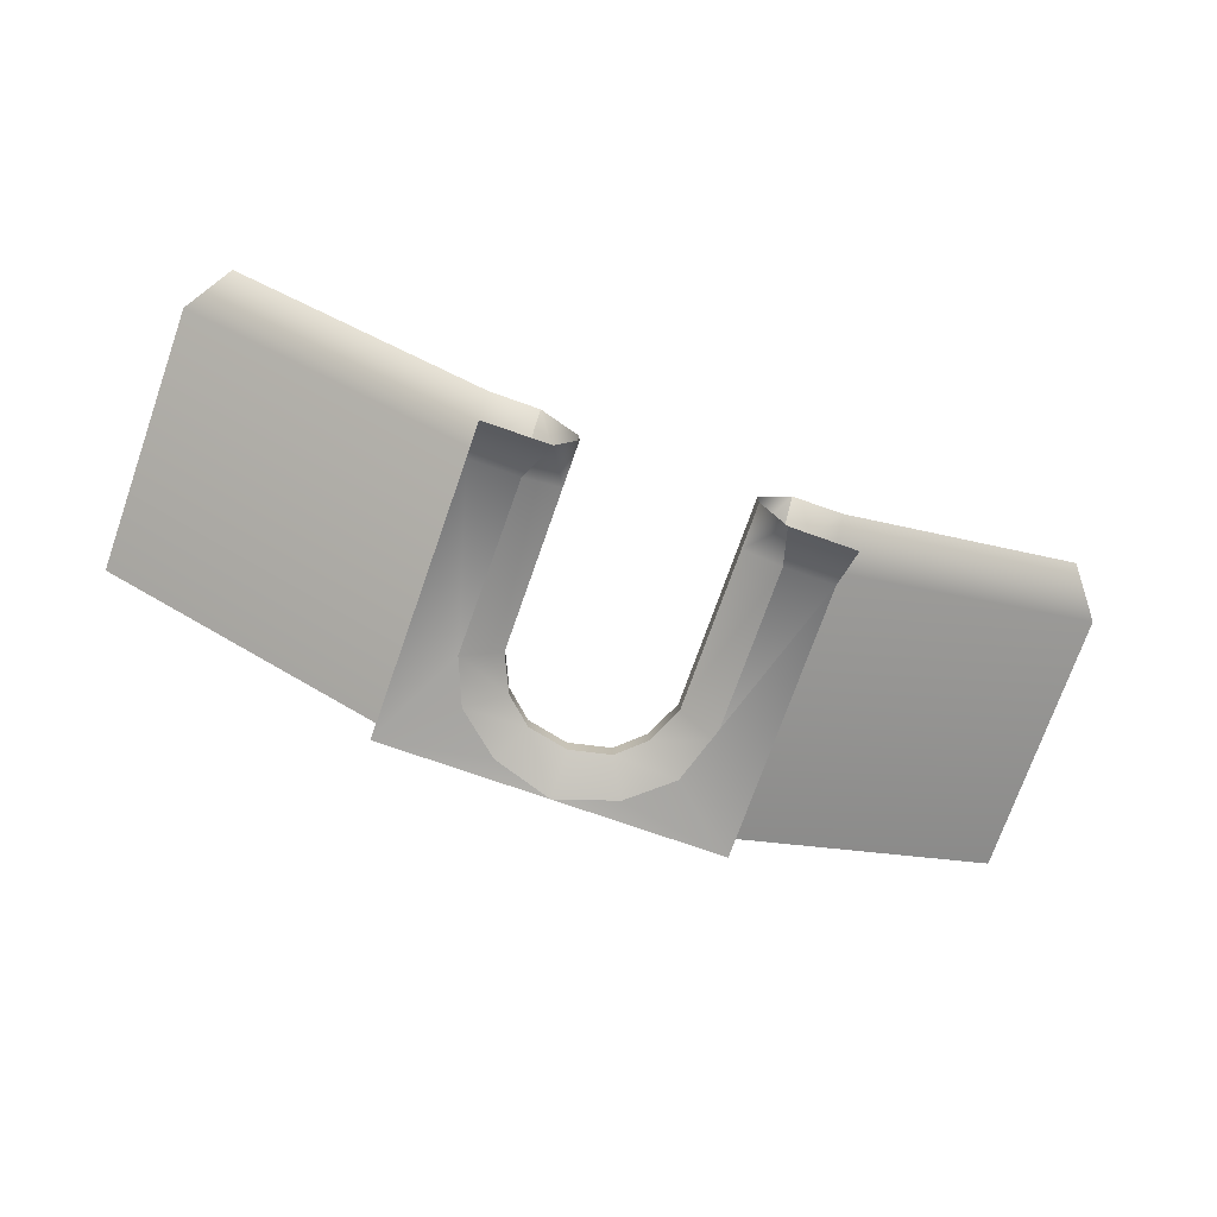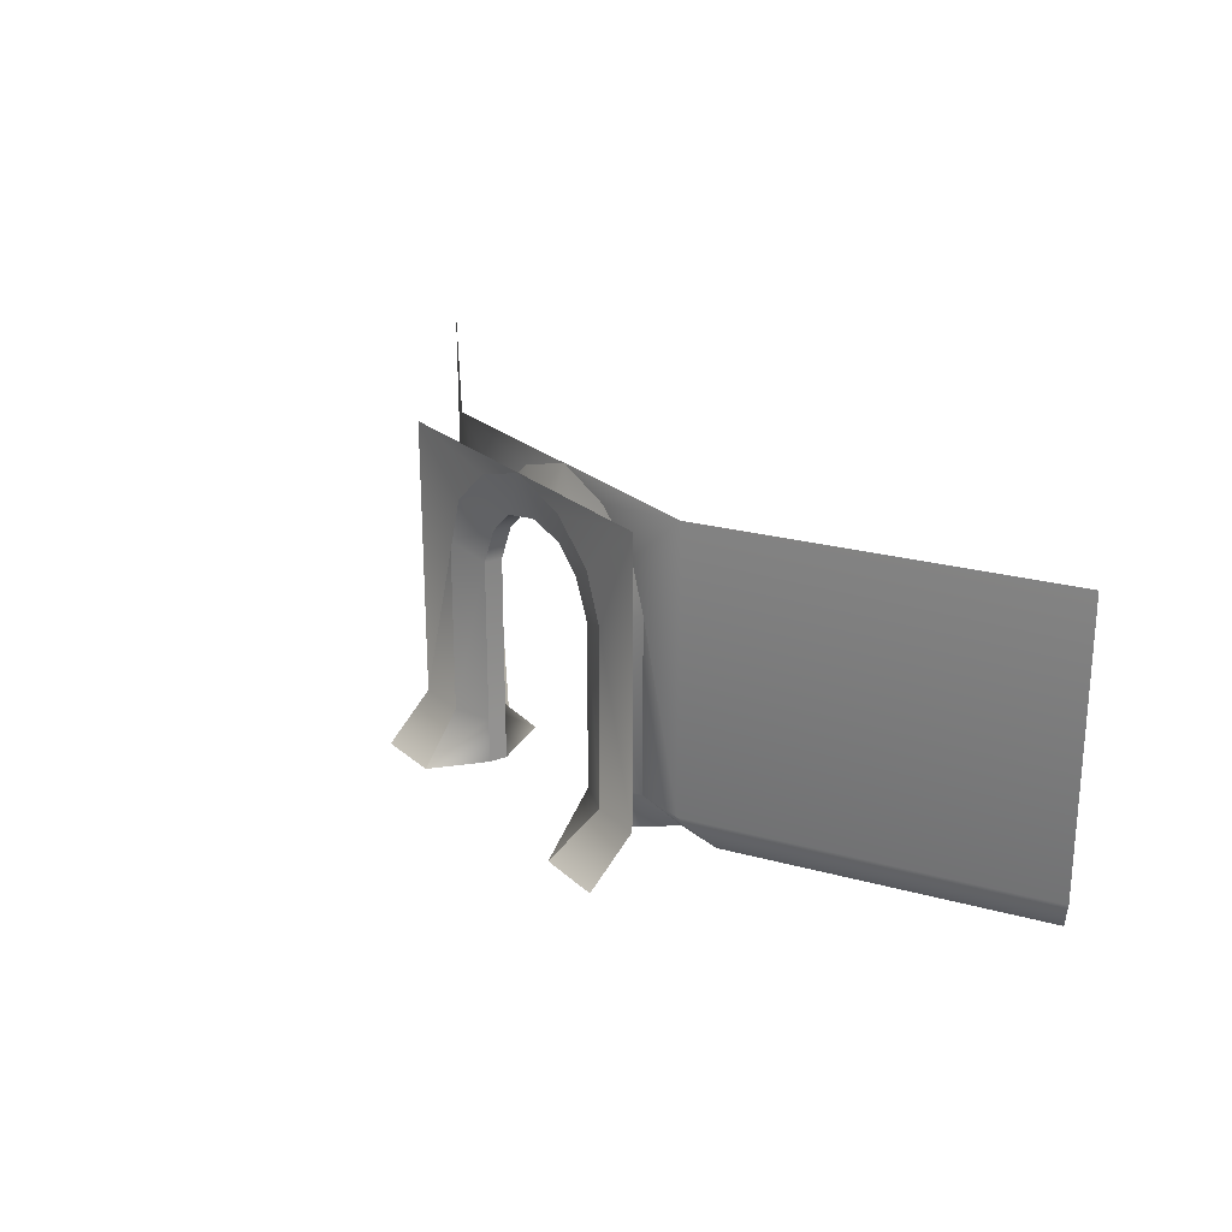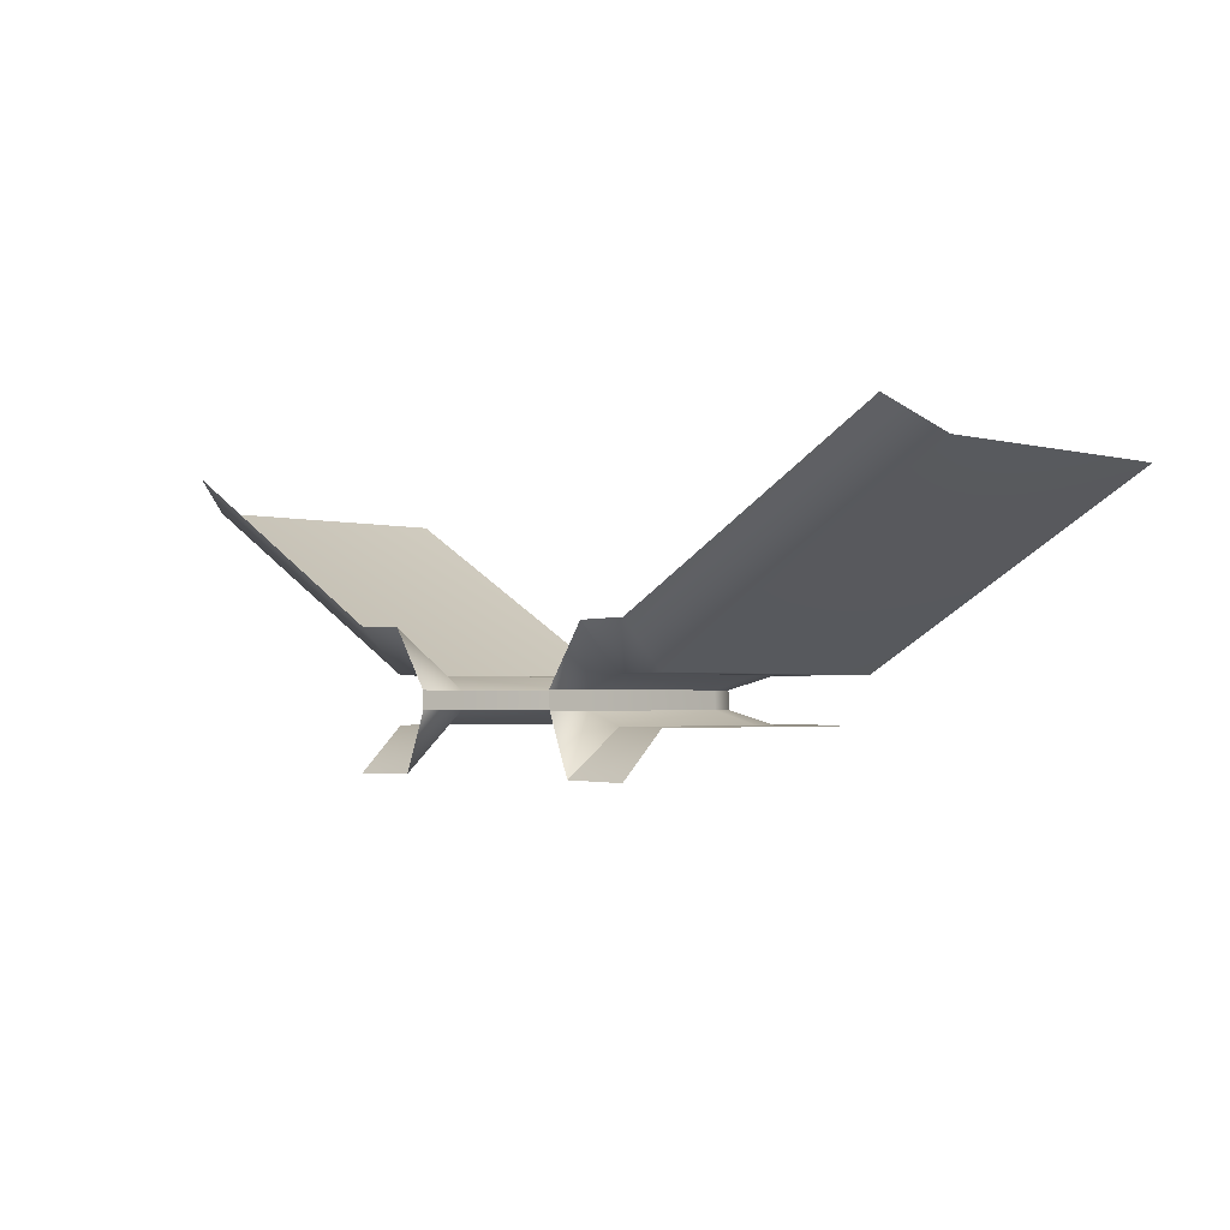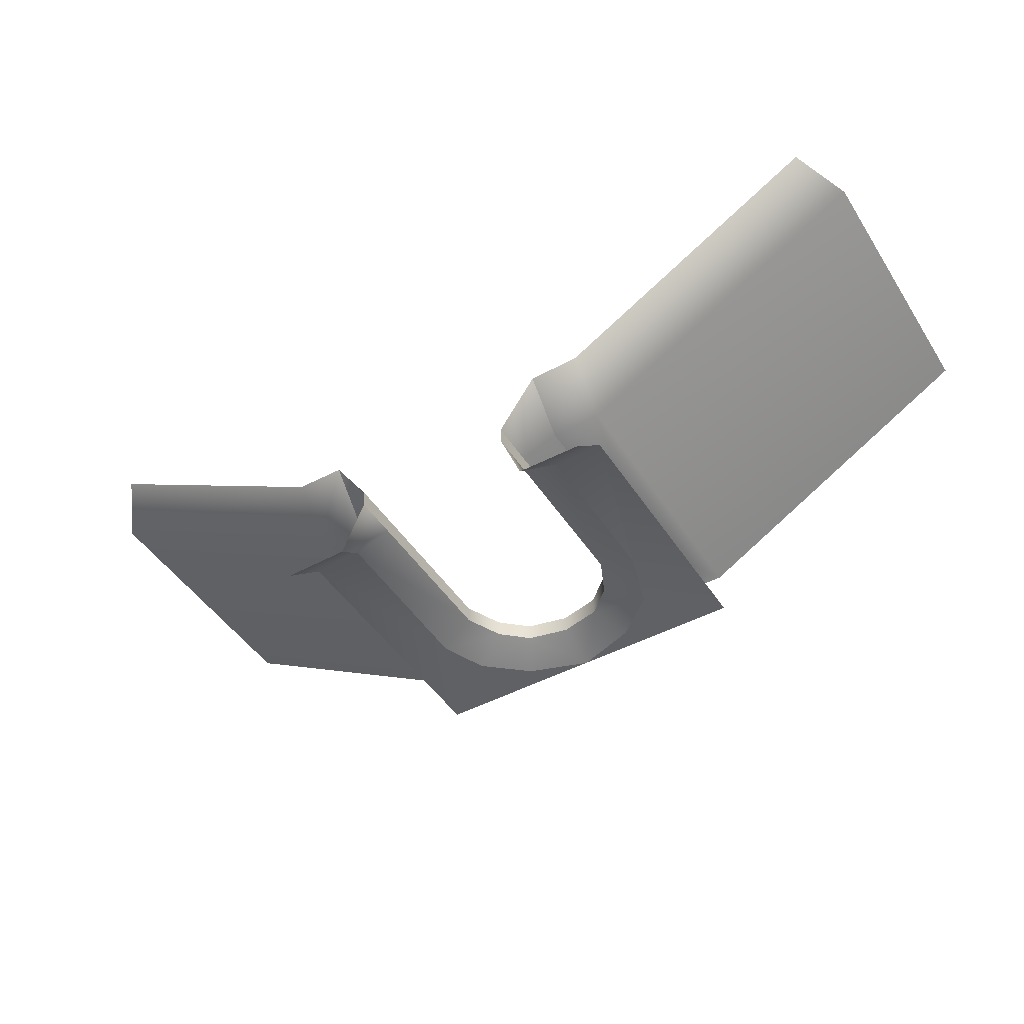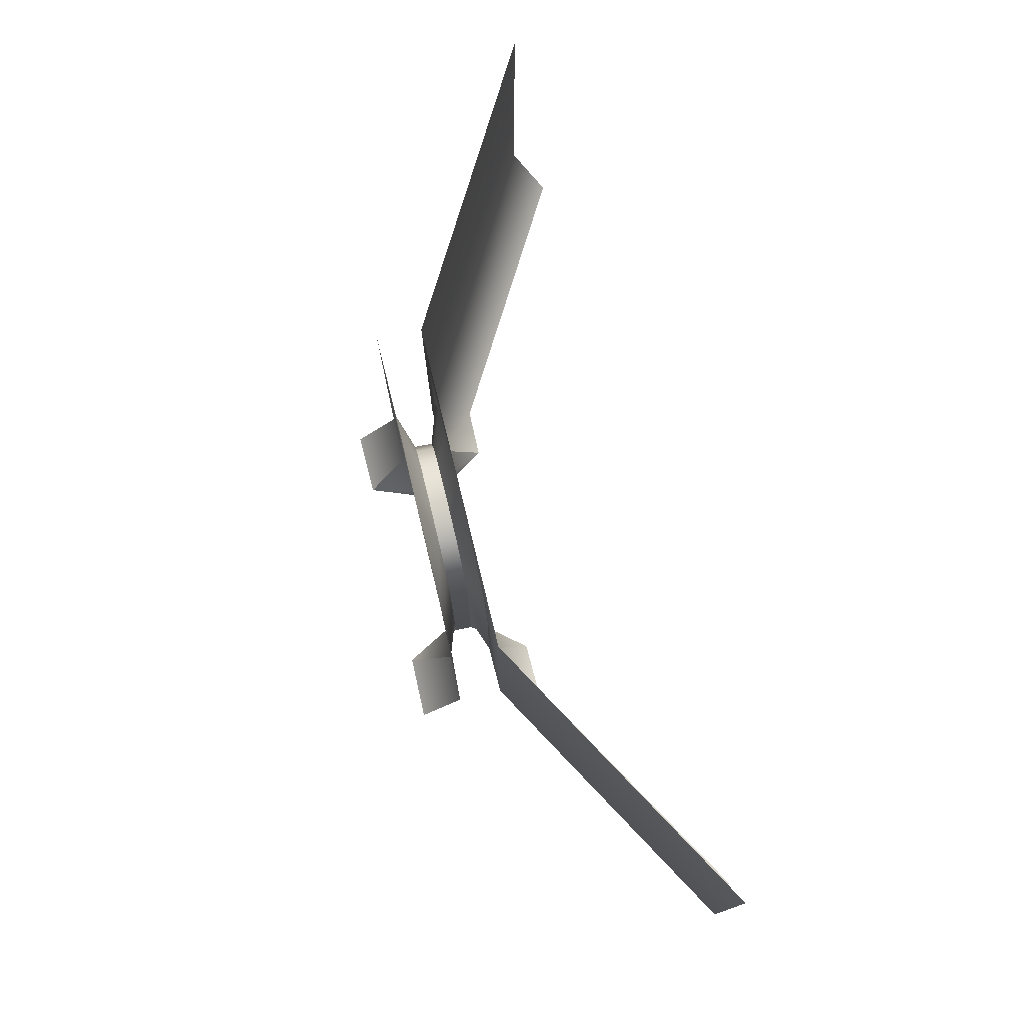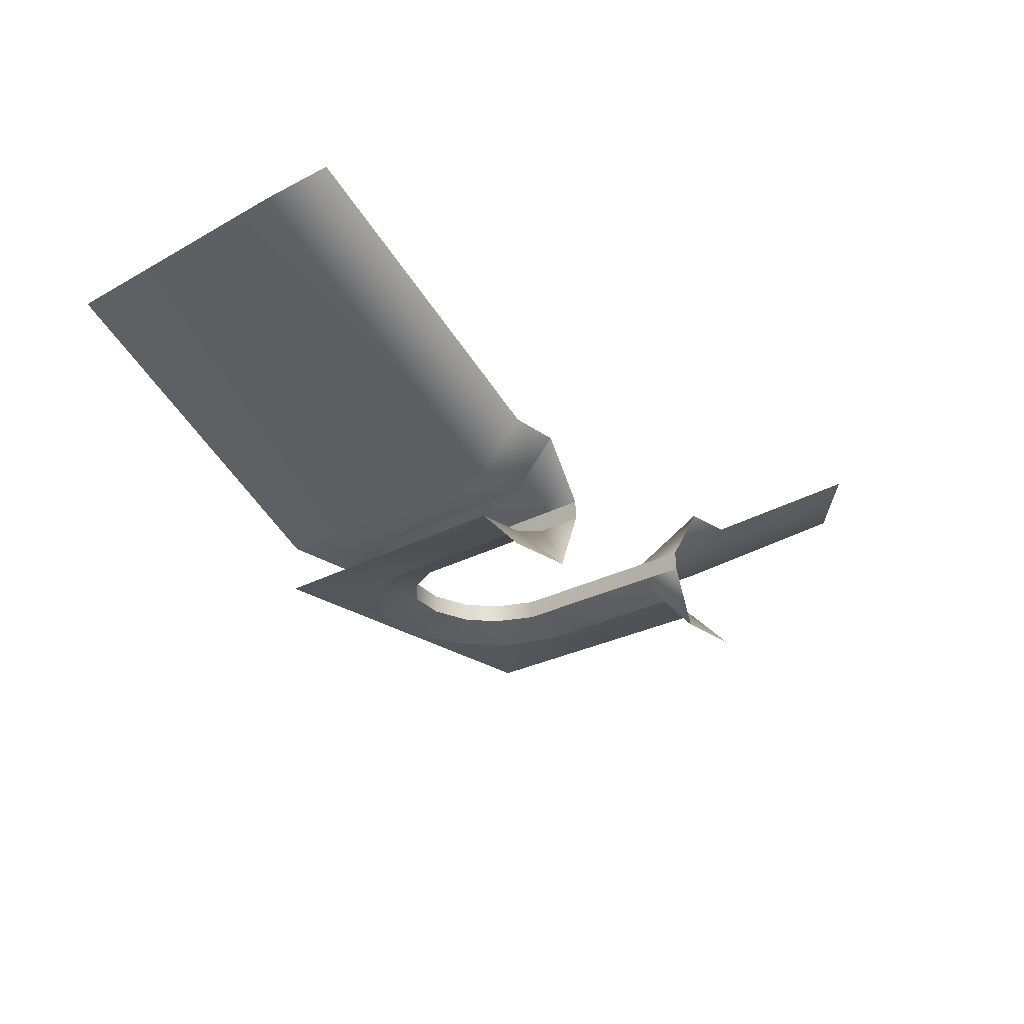
<metadata>
{"format":"obj","ext":"obj","renderer":"f3d","projection":"perspective","resolution":1024,"background":"white","views":[{"elev":-73.8,"azim":-19.4,"up":"+Z"},{"elev":23.5,"azim":-124.8,"up":"+Y"},{"elev":-2.3,"azim":45.6,"up":"+Z"},{"elev":-46.7,"azim":31.3,"up":"+Z"},{"elev":75.3,"azim":-103.6,"up":"+Y"},{"elev":-25.7,"azim":-48.4,"up":"+Z"}]}
</metadata>
<code>
g default
v -10.73 -0.6268 -45.76
v -10.69 2.186 -42.99
v -5.183 -0.6268 -42.09
v -5.183 2.186 -42.09
v -10.69 19.33 -42.99
v 10.78 19.33 -42.99
v 4.229 14.46 -42.1
v 2.59 15.94 -42.1
v 0.04238 16.5 -42.1
v -2.506 15.94 -42.1
v -4.144 14.46 -42.1
v -5.183 12.17 -42.1
v 10.78 2.186 -42.99
v 5.267 2.186 -42.09
v 5.267 12.17 -42.1
v 10.74 -0.6268 -45.76
v 5.267 -0.6268 -42.09
v 0.04233 19.33 -42.99
v -6.595 -0.6268 -45.7
v -7.537 2.186 -42.93
v -7.599 12.97 -42.96
v -6.424 15.83 -42.95
v -3.753 18.11 -42.94
v 6.634 -0.6268 -45.7
v 7.642 2.186 -42.93
v 7.622 12.95 -42.94
v 6.494 15.84 -42.95
v 3.862 18.09 -42.93
v 27.46 -0.6268 -27.46
v 29.33 2.186 -29.33
v 10.78 -0.6268 -37.29
v 10.74 2.186 -40.07
v 5.225 -0.6268 -40.96
v 29.33 19.33 -29.33
v 5.225 2.186 -40.96
v 10.74 19.33 -40.07
v -10.74 19.33 -40.06
v -4.186 14.46 -40.96
v -2.548 15.94 -40.96
v 0 16.5 -40.96
v 2.548 15.94 -40.96
v 4.186 14.46 -40.96
v 5.225 12.17 -40.96
v -10.74 2.186 -40.07
v -5.225 2.186 -40.96
v -5.225 12.17 -40.96
v -29.33 19.33 -29.33
v -10.69 -0.6268 -37.29
v -29.33 2.186 -29.33
v -5.225 -0.6268 -40.96
v -27.46 -0.6268 -27.46
v 5.3e-05 19.33 -40.07
v 7.612 -0.6268 -37.35
v 7.579 2.186 -40.13
v 7.642 12.97 -40.09
v 6.466 15.83 -40.1
v 3.796 18.11 -40.11
v -7.565 -0.6268 -37.35
v -7.599 2.186 -40.12
v -7.58 12.95 -40.11
v -6.452 15.84 -40.1
v -3.82 18.09 -40.12
g RuinRoundWallPiece04:pCylinder9
f 26 13 25
f 24 25 13 16
f 20 19 1 2
f 18 23 5
f 27 6 13 26
f 2 21 20
f 28 6 27
f 5 22 21 2
f 5 23 22
f 18 6 28
f 17 14 24
f 15 26 25 14
f 7 27 26 15
f 8 28 27 7
f 18 28 8 9
f 10 23 18 9
f 10 11 22 23
f 21 22 11 12
f 20 21 12 4
f 4 19 20
f 31 29 30 32
f 32 30 34 36
f 60 44 59
f 44 37 47 49
f 58 59 44 48
f 48 44 49 51
f 54 53 31 32
f 52 57 36
f 61 37 44 60
f 32 55 54
f 62 37 61
f 36 56 55 32
f 36 57 56
f 52 37 62
f 50 45 58
f 46 60 59 45
f 38 61 60 46
f 39 62 61 38
f 52 62 39 40
f 41 57 52 40
f 41 42 56 57
f 55 56 42 43
f 54 55 43 35
f 35 53 54
f 35 43 15 14
f 38 46 12 11
f 39 38 11 10
f 40 39 10 9
f 41 40 9 8
f 42 41 8 7
f 43 42 7 15
f 46 45 4 12
f 35 14 17 33
f 4 45 50 3
f 24 14 25
f 4 3 19
f 58 45 59
f 35 33 53

</code>
